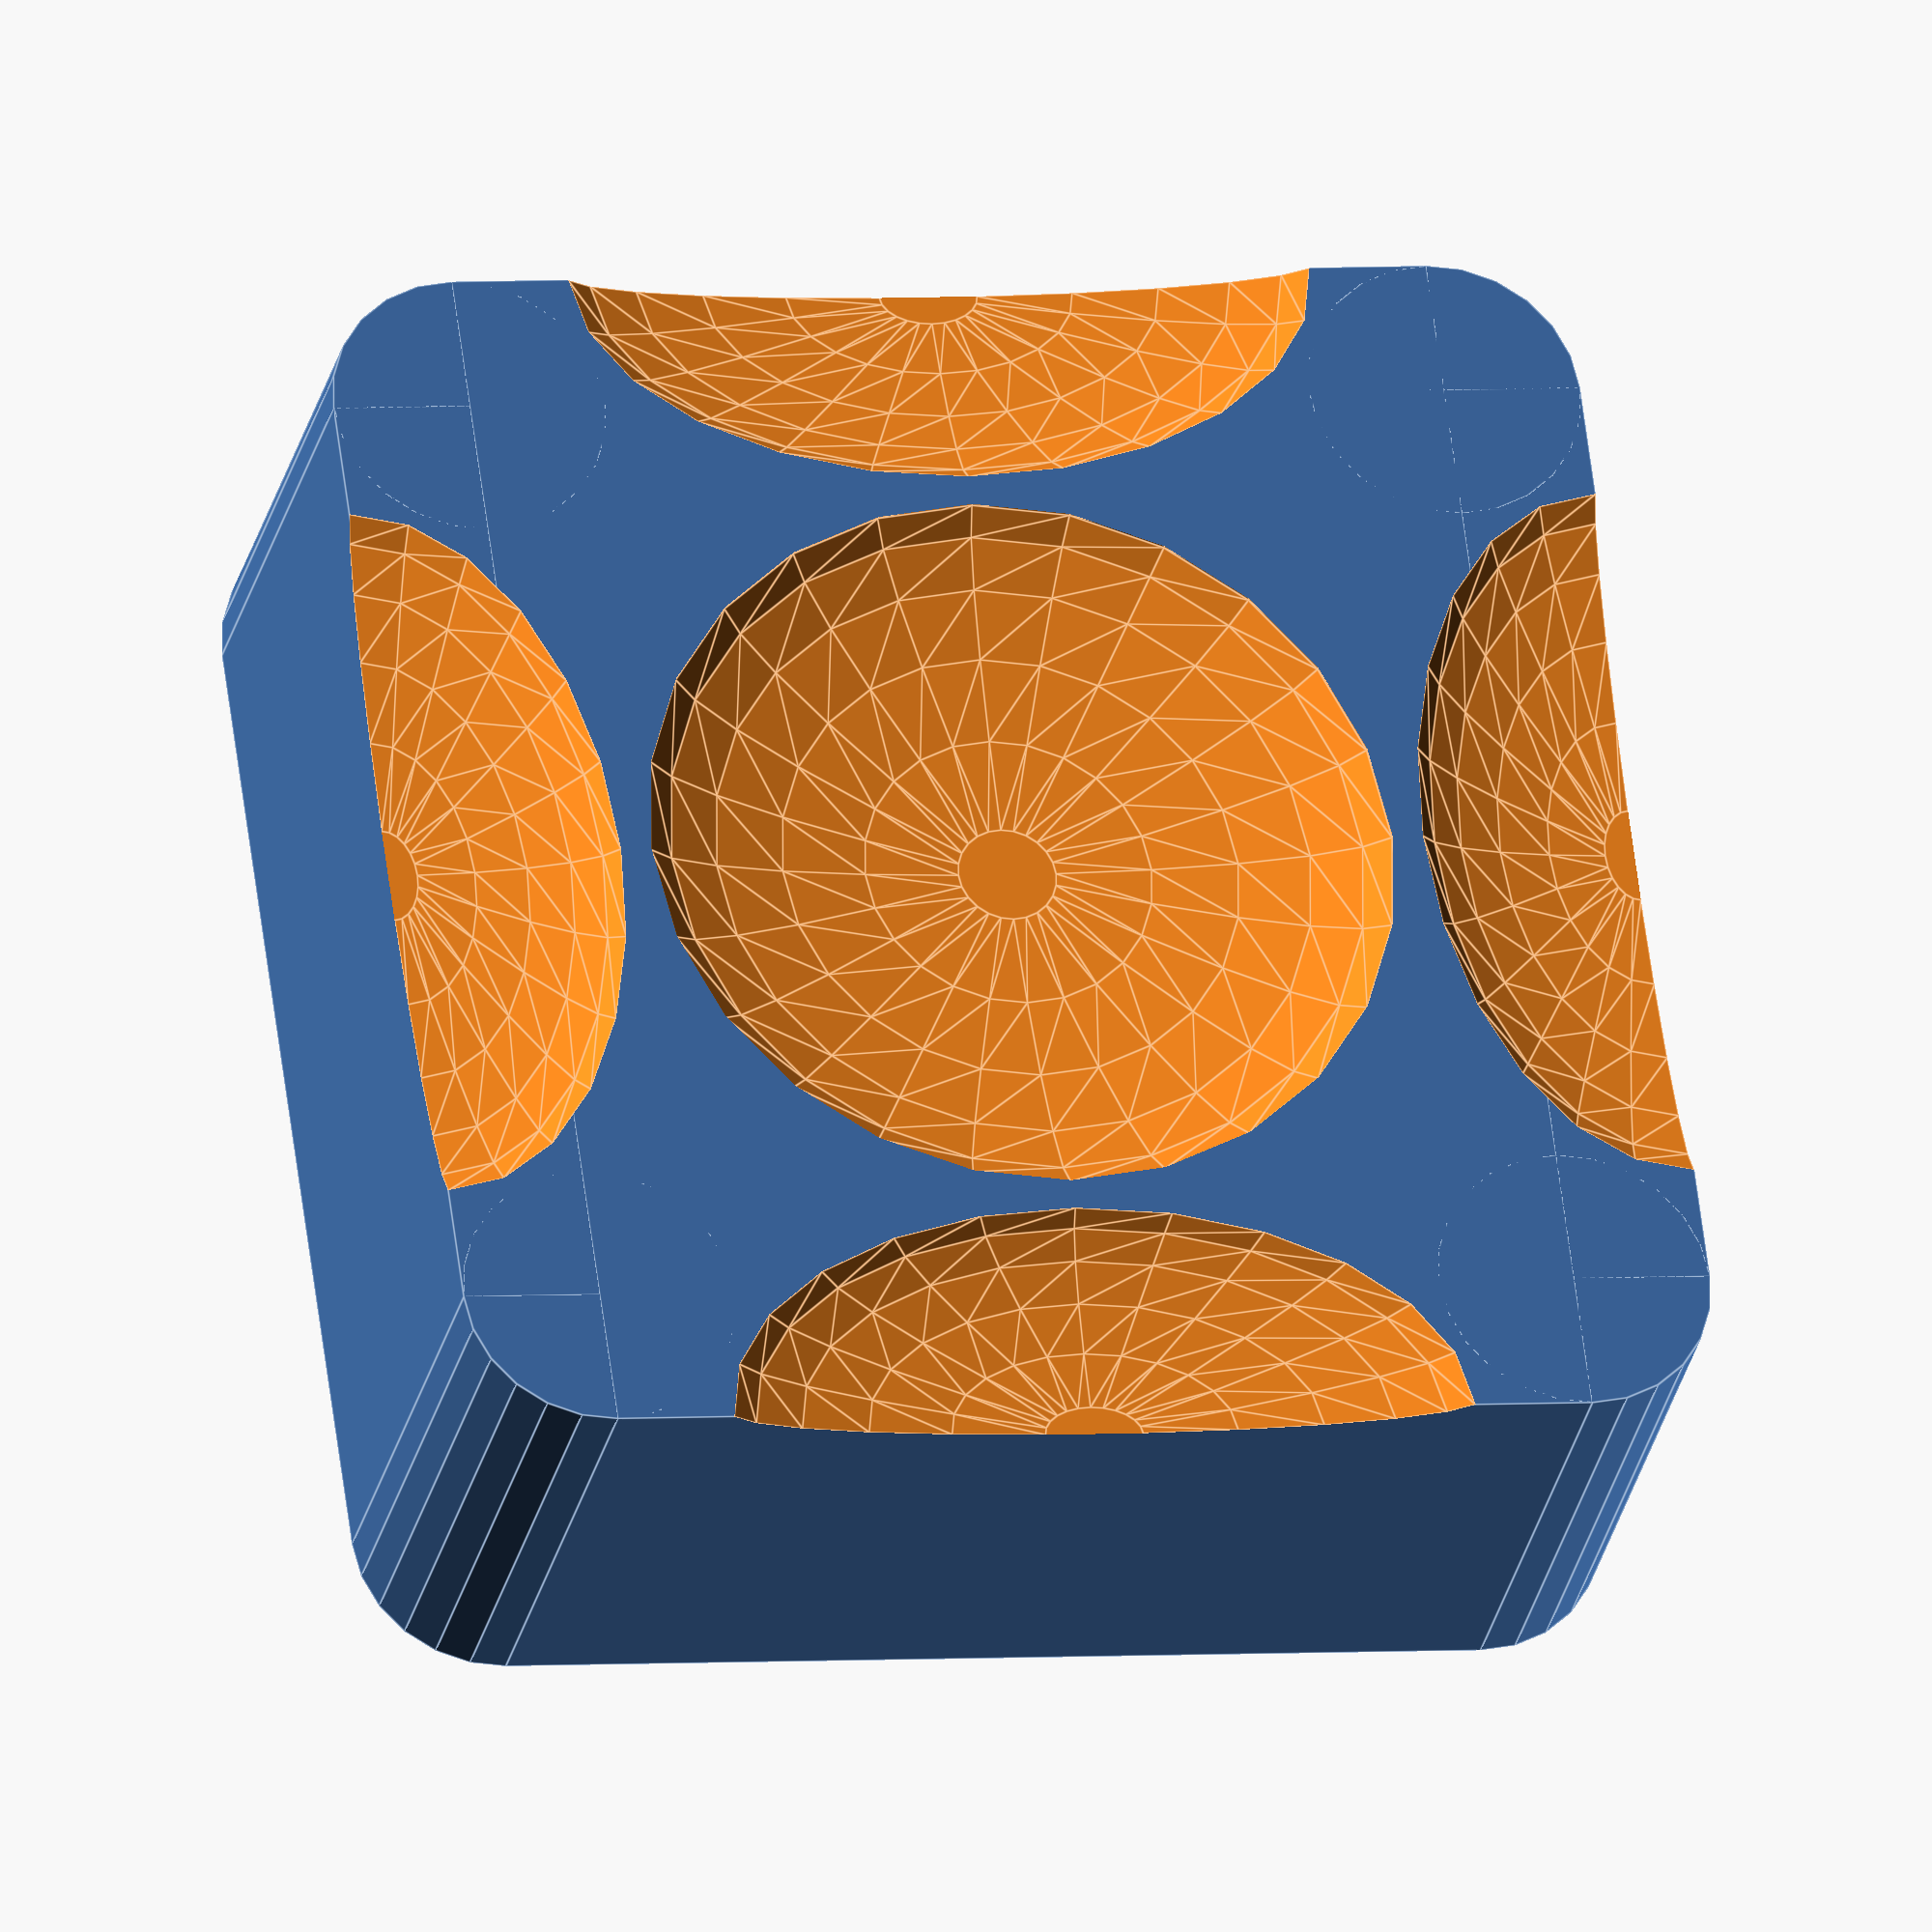
<openscad>
$fn = 24;

stem_wid = 5.4;
stem_radius = stem_wid / 2.0;
stem_high = 7.56;

corner_rv = 2.0;

// kepcap dimension
kc_width = 18.36;

// The (cutout) hole size
spoke_wid = 1.30;
spoke_len = 4.40;
spoke_height = 8.2;

module round_box(xv, yv, zv, center, rv) {
  width = xv;
  length = yv;
  height = zv;
  dx = (width - (rv * 2.0)) / 2.0;
  dy = (length - (rv * 2.0)) / 2.0;

  translate([dx, dy, 0]) cylinder(h=height, r1=rv, r2=rv, center=center);
  translate([-dx, dy, 0]) cylinder(h=height, r1=rv, r2=rv, center=center);
  translate([dx, -dy, 0]) cylinder(h=height, r1=rv, r2=rv, center=center);
  translate([-dx, -dy, 0]) cylinder(h=height, r1=rv, r2=rv, center=center);
  cube(size=[width - 2*rv, length, height], center=center);
  cube(size=[width, length-2*rv, height], center=center);
}

module keycap(nu, corner_rv) {
  center = true;
  union () {
    difference() {
      // keycap
      round_box(kc_width, kc_width * nu, stem_high, center, corner_rv);
      translate([0, 0, 2.0]) {
        round_box(kc_width - 4, kc_width * nu - 4, stem_high, center, corner_rv);
      }
    }

    // The stem
    dz = 0.4;
    translate([0, 0, dz / 2])
    difference() {
      round_box(stem_wid, stem_wid * 1.2, stem_high - dz, center, corner_rv / 3);
      union() {
        cube(size=[spoke_wid, spoke_len, spoke_height - dz], center=center);
        cube(size=[spoke_len, spoke_wid, spoke_height - dz], center=center);
      }
    }
  }
}

module letter(c) {
  rotate([180, 0, 90]) {
    translate([0, 0, -0.4])
      linear_extrude(height = 0.4) {
        text(c, size=8, font="Monaco:style=Regular", halign="center", valign="center");
    }};
}

module thumb_letter(c) {
  rotate([180, 0, 0]) {
    translate([0, 0, -0.4])
      linear_extrude(height = 0.4) {
        text(c, size=8, font="Monaco:style=Regular", halign="center", valign="center");
    }};
}

// translate([(kc_width + 4) * 0, 0, 0]) keycap(1.0);
// translate([(kc_width + 4) * 1, 0, 0]) keycap(1.5);
// translate([(kc_width + 4) * 2, 0, 0]) keycap(2.0);


module key(c) {
  difference() {
    translate([0, 0, stem_high / 2]) keycap(1, corner_rv);

    rotate([180, 0, 90]) {
      translate([0, 0, -0.4])
        linear_extrude(height = 0.41) {
          text(c, size=8, font="Monaco:style=Regular", halign="center", valign="center");
      }};
  }
}


module thumb_key(c, nu, corner_rv) {
  difference() {
    translate([0, 0, stem_high / 2]) keycap(nu, corner_rv);

    rotate([180, 0, 0]) {
      translate([0, 0, -0.4])
        linear_extrude(height = 0.41) {
          text(c, size=8, font="Monaco:style=Regular", halign="center", valign="center");
      }};
  }
}


// key("A");
// letter("A");

// thumb_key("U", 1.5, 3.0);
// thumb_letter("U");

// translate([0, 0, stem_high / 2]) keycap(1.5, corner_rv);

module dented_keycap() {
  difference() {
    translate([0, 0, stem_high/2.0])
      rotate([180, 0, 0]) keycap(1, corner_rv);

    union() {
      // dent in the middle
      translate([0, 0, stem_high + 0.10])
        scale([1, 1, 0.20]) sphere(r=kc_width * 0.3);

      // dents on the tips
      translate([0, kc_width/2.0, stem_high + 0.10])
        scale([1, 0.6, 0.15]) sphere(r=kc_width * 0.3);

      translate([0, -kc_width/2.0, stem_high + 0.10])
        scale([1, 0.6, 0.15]) sphere(r=kc_width * 0.3);

      translate([kc_width/2.0, 0, stem_high + 0.10])
        scale([0.6, 1, 0.15]) sphere(r=kc_width * 0.3);

      translate([-kc_width/2.0, 0, stem_high + 0.10])
        scale([0.6, 1, 0.15]) sphere(r=kc_width * 0.3);
    }
  }
}

dented_keycap();

</openscad>
<views>
elev=208.6 azim=82.4 roll=192.2 proj=o view=edges
</views>
